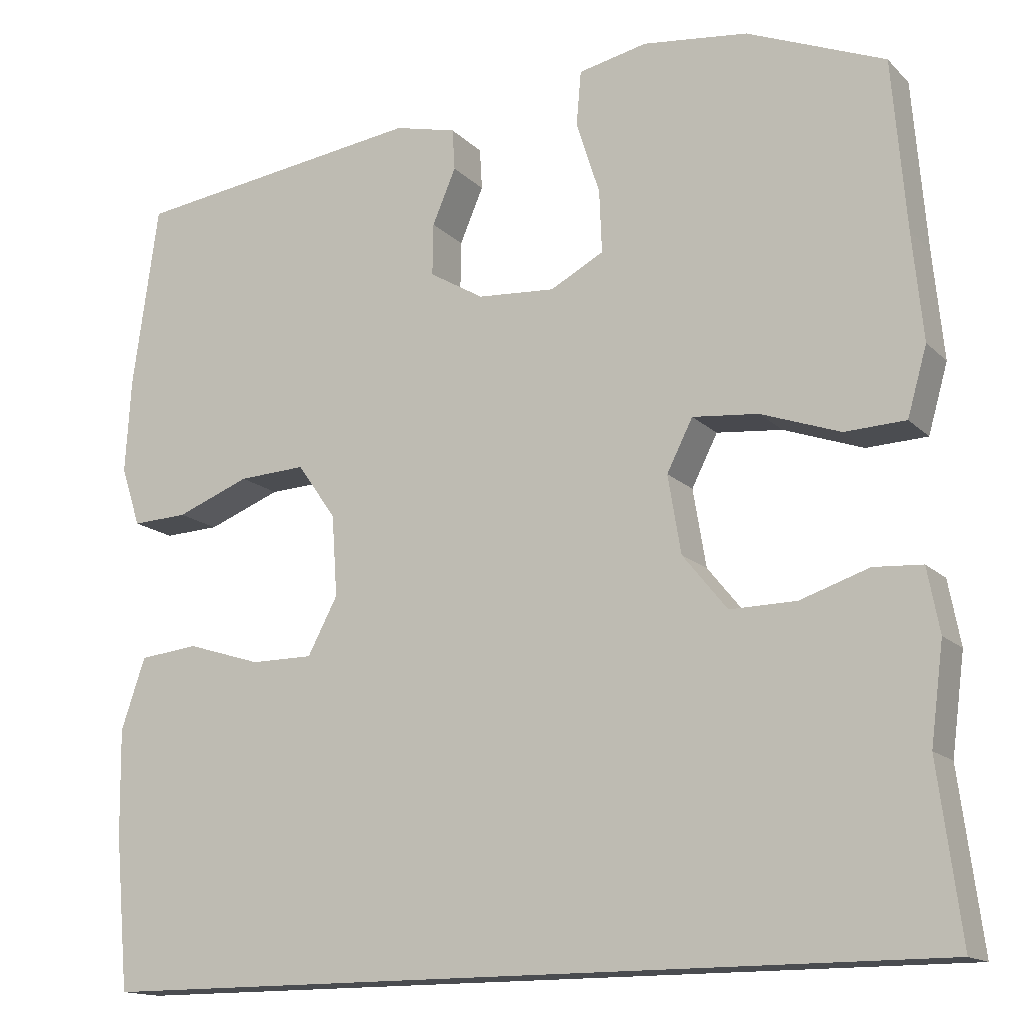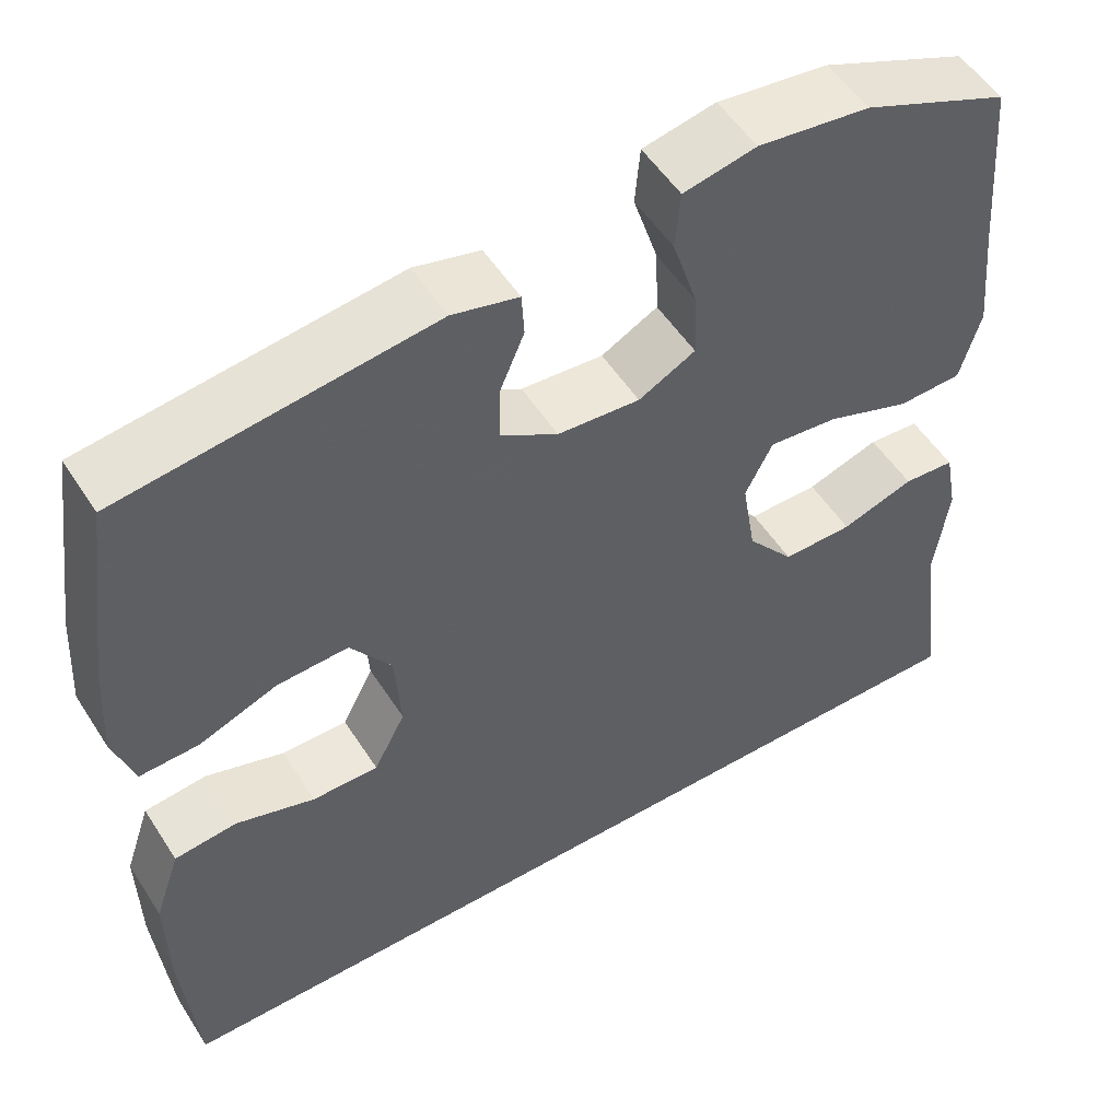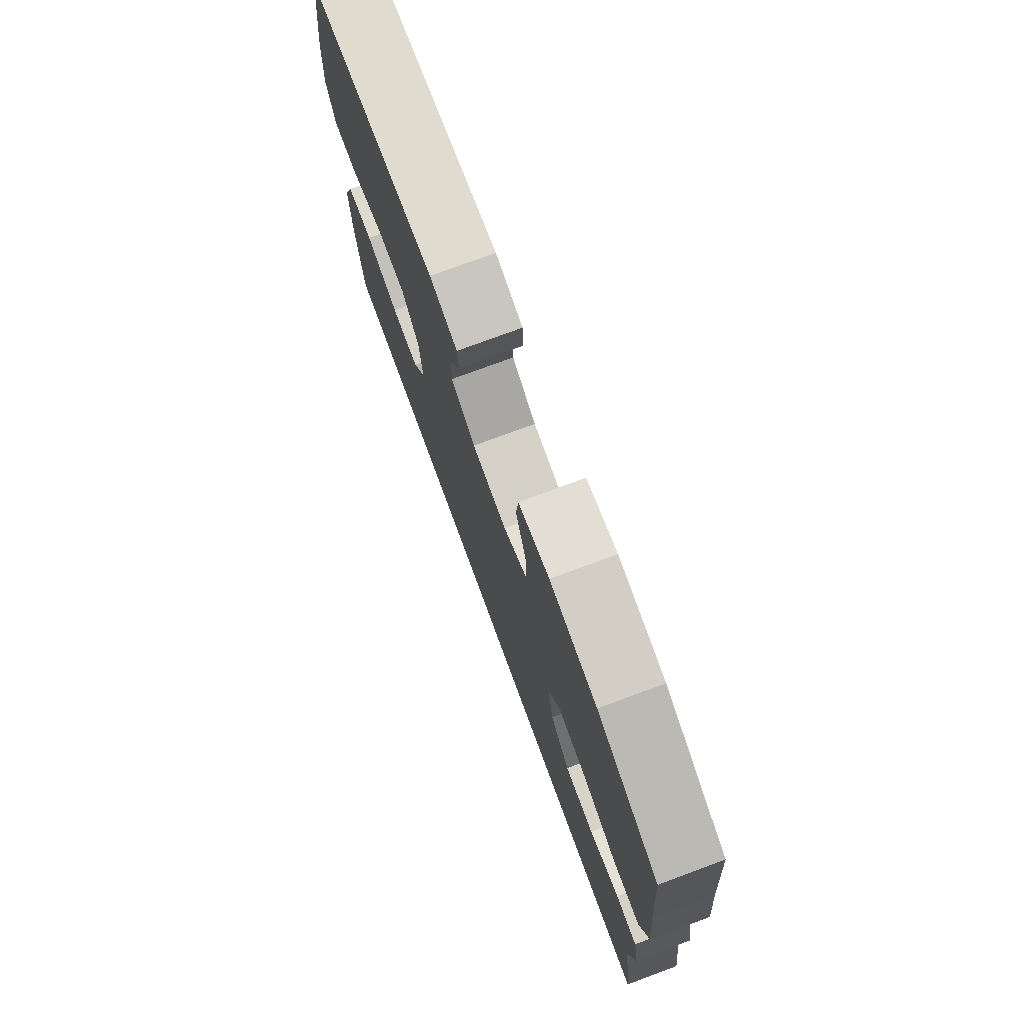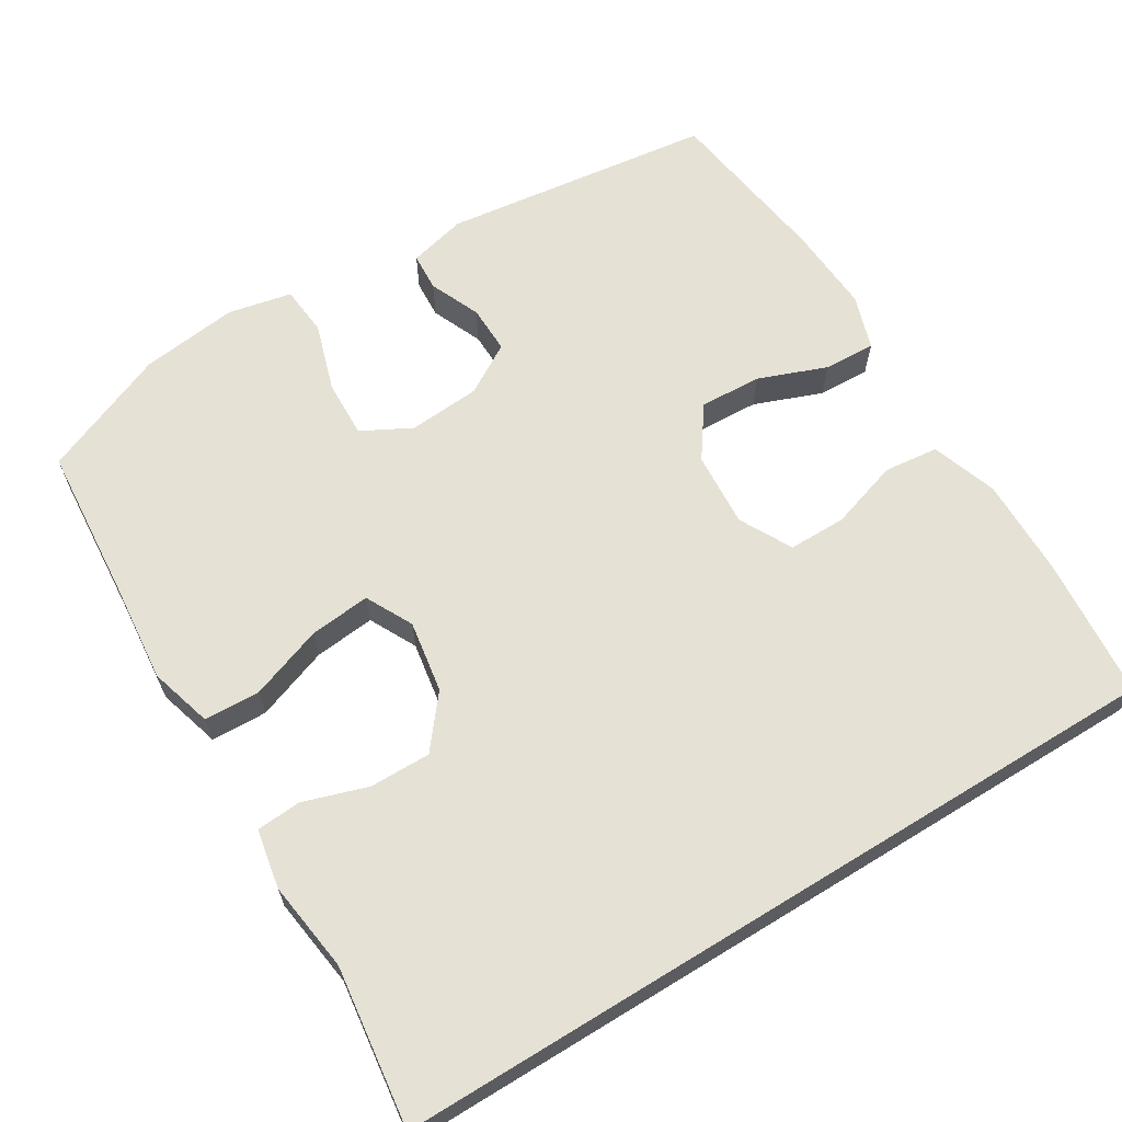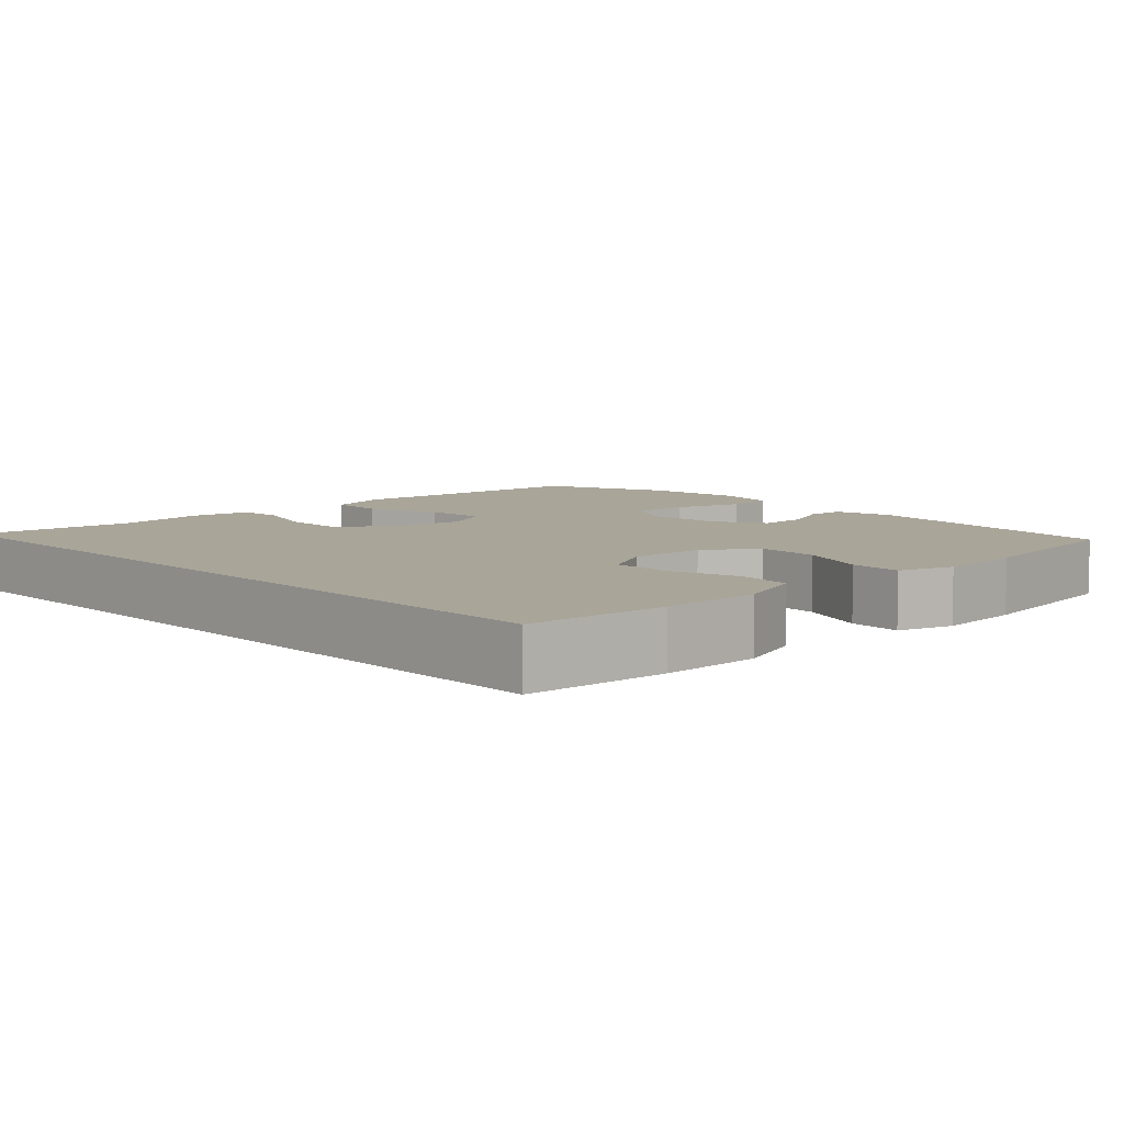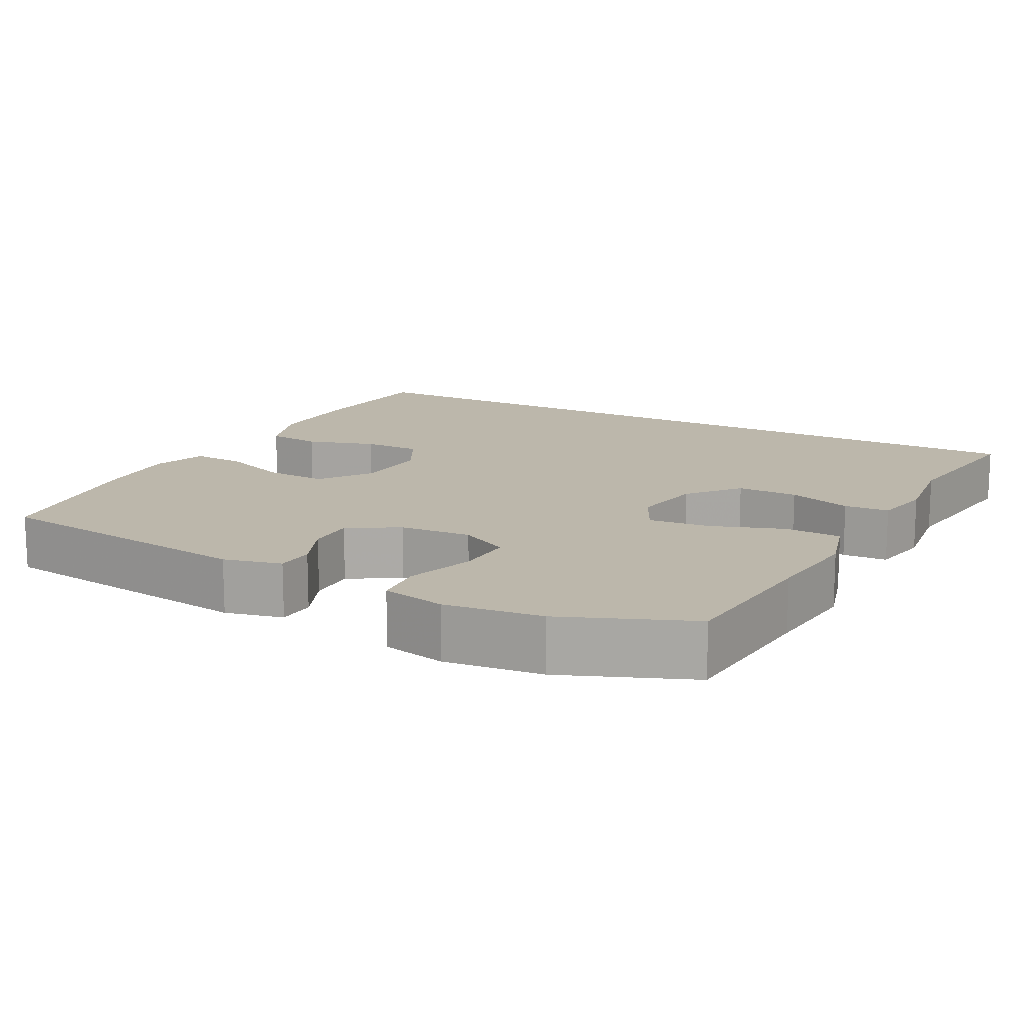
<metadata>
{"format":"obj","ext":"obj","renderer":"f3d","projection":"perspective","resolution":1024,"background":"white","views":[{"elev":-14.9,"azim":27.9,"up":"+Z"},{"elev":52.7,"azim":-31.9,"up":"+Z"},{"elev":76.4,"azim":69.7,"up":"+Z"},{"elev":64.4,"azim":148.4,"up":"+Y"},{"elev":7.4,"azim":-133.8,"up":"+Y"},{"elev":14.3,"azim":28.2,"up":"+Y"}]}
</metadata>
<code>
v -0.507 0.07 -0.5
v -0.524 0.07 -0.311
v -0.526 0.07 -0.179
v -0.496 0.07 -0.091
v -0.423 0.07 -0.083
v -0.331 0.07 -0.112
v -0.254 0.07 -0.112
v -0.217 0.07 -0.042
v -0.224 0.07 0.058
v -0.272 0.07 0.126
v -0.355 0.07 0.122
v -0.446 0.07 0.087
v -0.515 0.07 0.084
v -0.539 0.07 0.157
v -0.532 0.07 0.273
v -0.5 0.07 0.5
v -0.138 0.07 0.547
v -0.061 0.07 0.528
v -0.058 0.07 0.477
v -0.087 0.07 0.409
v -0.088 0.07 0.345
v -0.021 0.07 0.305
v 0.075 0.07 0.298
v 0.141 0.07 0.333
v 0.138 0.07 0.41
v 0.109 0.07 0.501
v 0.115 0.07 0.568
v 0.2 0.07 0.586
v 0.33 0.07 0.57
v 0.5 0.07 0.5
v 0.517 0.07 0.291
v 0.53 0.07 0.159
v 0.506 0.07 0.075
v 0.431 0.07 0.072
v 0.333 0.07 0.107
v 0.252 0.07 0.115
v 0.22 0.07 0.052
v 0.236 0.07 -0.044
v 0.291 0.07 -0.112
v 0.373 0.07 -0.111
v 0.458 0.07 -0.083
v 0.518 0.07 -0.087
v 0.533 0.07 -0.166
v 0.517 0.07 -0.287
v 0.545 0.07 -0.5
v -0.507 0 -0.5
v -0.524 0 -0.311
v -0.526 0 -0.179
v -0.496 0 -0.091
v -0.423 0 -0.083
v -0.331 0 -0.112
v -0.254 0 -0.112
v -0.217 0 -0.042
v -0.224 0 0.058
v -0.272 0 0.126
v -0.355 0 0.122
v -0.446 0 0.087
v -0.515 0 0.084
v -0.539 0 0.157
v -0.532 0 0.273
v -0.5 0 0.5
v -0.138 0 0.547
v -0.061 0 0.528
v -0.058 0 0.477
v -0.087 0 0.409
v -0.088 0 0.345
v -0.021 0 0.305
v 0.075 0 0.298
v 0.141 0 0.333
v 0.138 0 0.41
v 0.109 0 0.501
v 0.115 0 0.568
v 0.2 0 0.586
v 0.33 0 0.57
v 0.5 0 0.5
v 0.517 0 0.291
v 0.53 0 0.159
v 0.506 0 0.075
v 0.431 0 0.072
v 0.333 0 0.107
v 0.252 0 0.115
v 0.22 0 0.052
v 0.236 0 -0.044
v 0.291 0 -0.112
v 0.373 0 -0.111
v 0.458 0 -0.083
v 0.518 0 -0.087
v 0.533 0 -0.166
v 0.517 0 -0.287
v 0.545 0 -0.5
f 44 45 1 2
f 40 41 42 43
f 39 40 43 44
f 32 33 34 35
f 31 32 35 36
f 30 31 36
f 29 30 36
f 28 29 36 37
f 25 26 27 28
f 24 25 28 37
f 17 18 19 20
f 17 20 21
f 16 17 21
f 15 16 21 22
f 11 12 13 14
f 10 11 14 15
f 3 4 5 6
f 3 6 7
f 39 44 2 3
f 38 39 3 7
f 23 24 37 38
f 23 38 7 8
f 10 15 22 23
f 9 10 23
f 8 9 23
f 47 46 90 89
f 88 87 86 85
f 89 88 85 84
f 80 79 78 77
f 81 80 77 76
f 81 76 75
f 81 75 74
f 82 81 74 73
f 73 72 71 70
f 82 73 70 69
f 65 64 63 62
f 66 65 62
f 66 62 61
f 67 66 61 60
f 59 58 57 56
f 60 59 56 55
f 51 50 49 48
f 52 51 48
f 48 47 89 84
f 52 48 84 83
f 83 82 69 68
f 53 52 83 68
f 68 67 60 55
f 68 55 54
f 68 54 53
f 1 46 47 2
f 2 47 48 3
f 3 48 49 4
f 4 49 50 5
f 5 50 51 6
f 6 51 52 7
f 7 52 53 8
f 8 53 54 9
f 9 54 55 10
f 10 55 56 11
f 11 56 57 12
f 12 57 58 13
f 13 58 59 14
f 14 59 60 15
f 15 60 61 16
f 16 61 62 17
f 17 62 63 18
f 18 63 64 19
f 19 64 65 20
f 20 65 66 21
f 21 66 67 22
f 22 67 68 23
f 23 68 69 24
f 24 69 70 25
f 25 70 71 26
f 26 71 72 27
f 27 72 73 28
f 28 73 74 29
f 29 74 75 30
f 30 75 76 31
f 31 76 77 32
f 32 77 78 33
f 33 78 79 34
f 34 79 80 35
f 35 80 81 36
f 36 81 82 37
f 37 82 83 38
f 38 83 84 39
f 39 84 85 40
f 40 85 86 41
f 41 86 87 42
f 42 87 88 43
f 43 88 89 44
f 44 89 90 45
f 45 90 46 1

</code>
